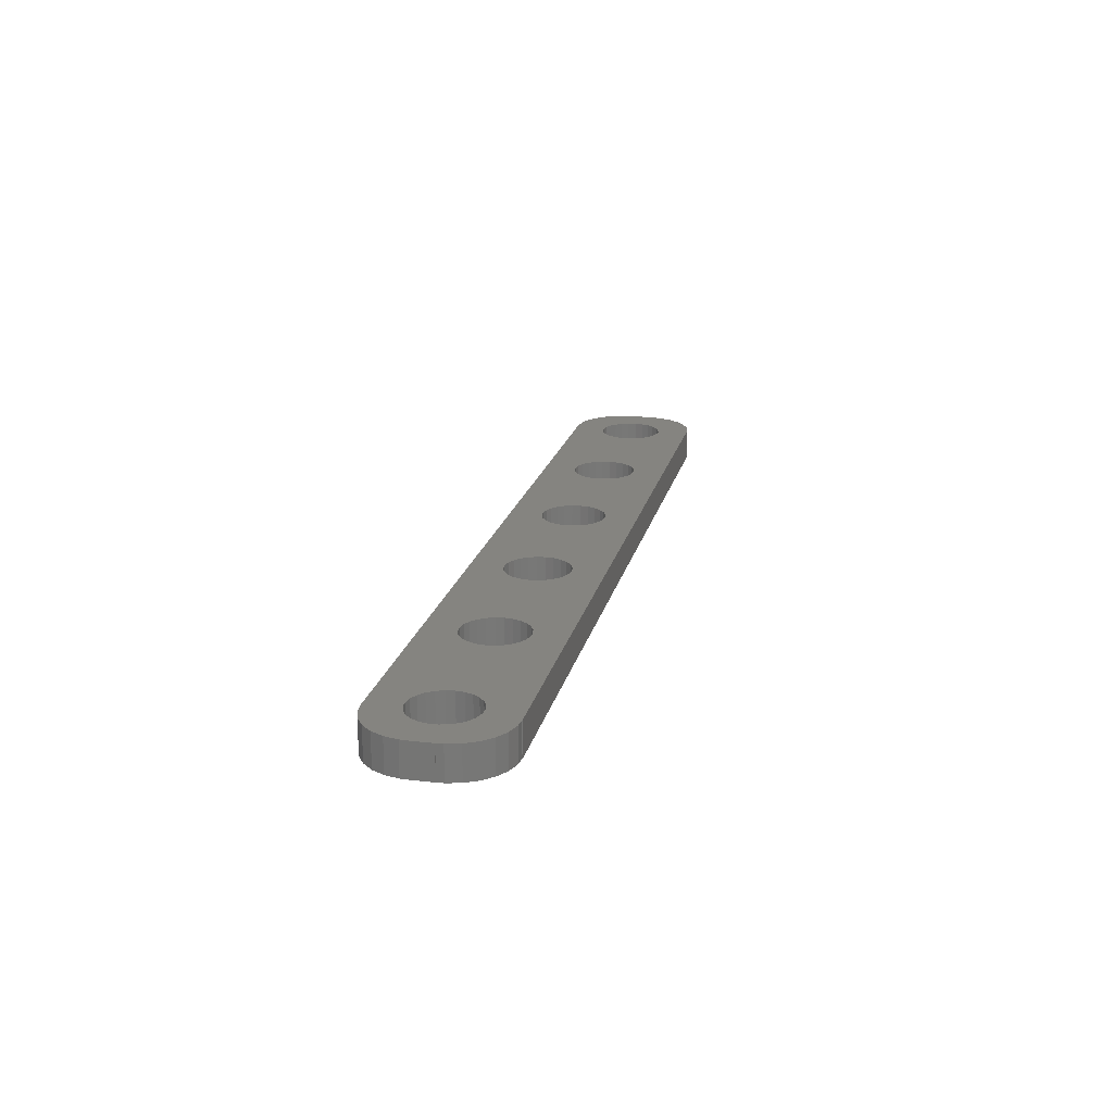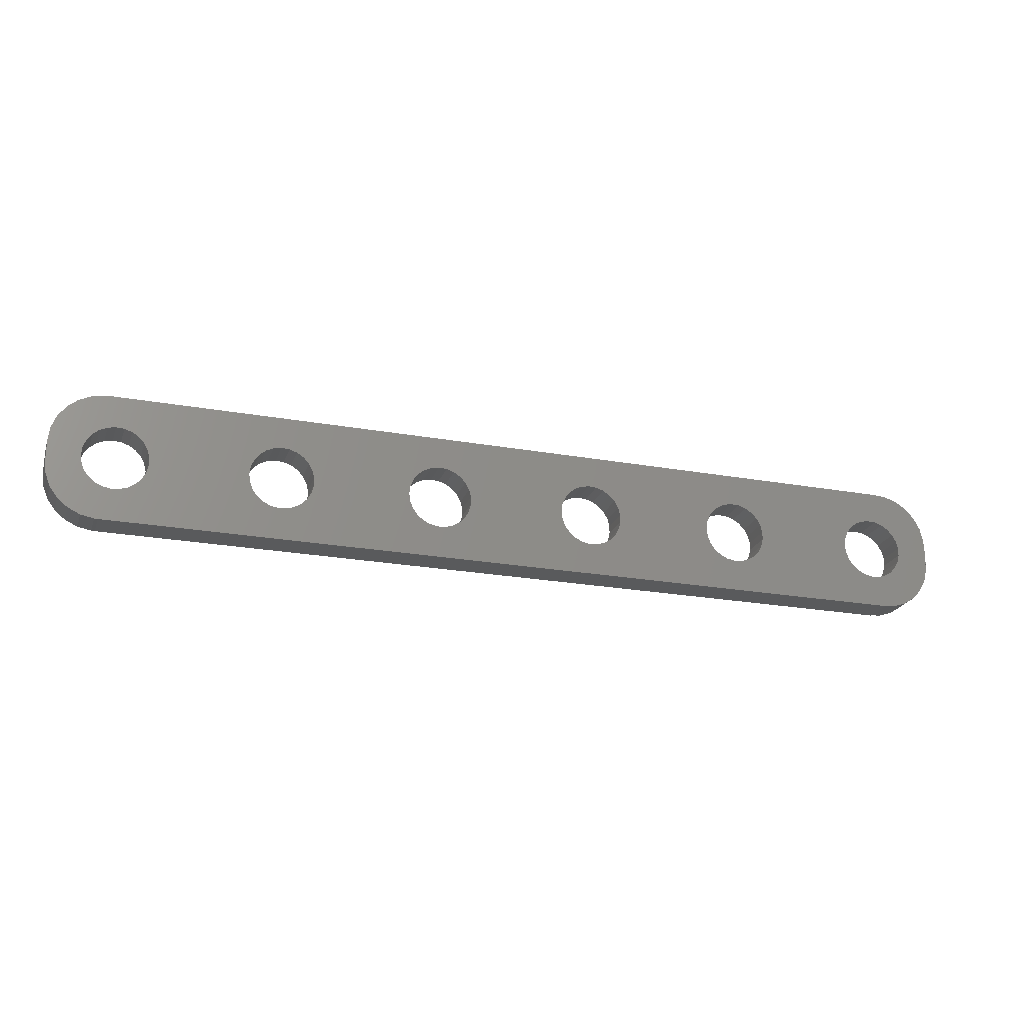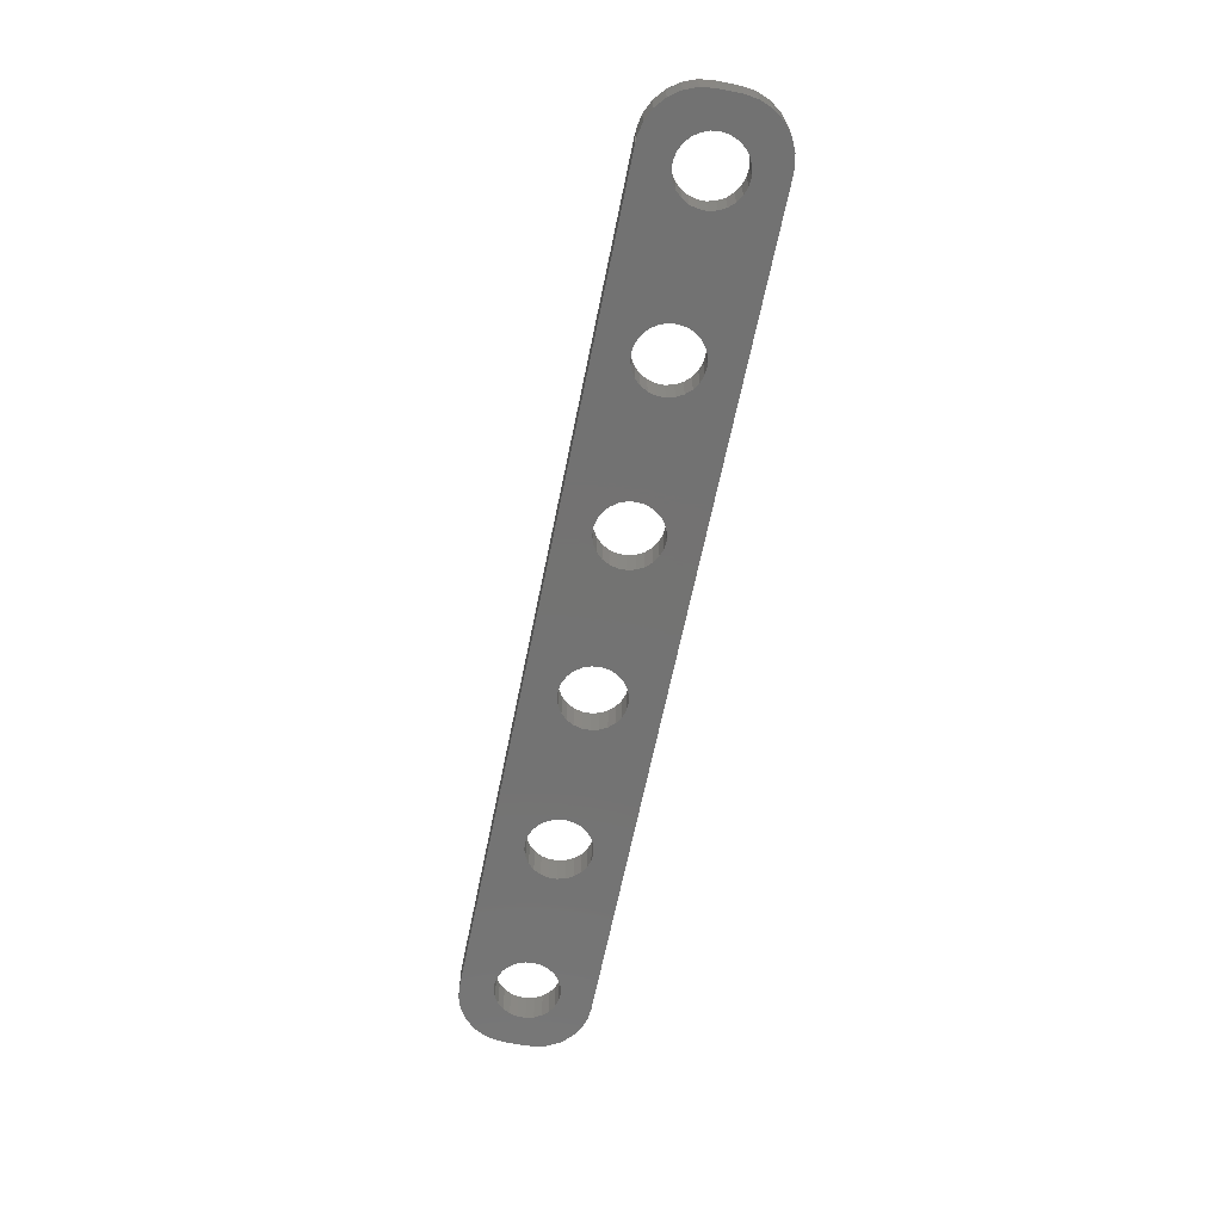
<metadata>
{"format":"stl","ext":"stl","renderer":"f3d","projection":"perspective","resolution":1024,"background":"white","views":[{"elev":19.5,"azim":-77.6,"up":"+Z"},{"elev":-22.5,"azim":162.7,"up":"+Y"},{"elev":-64.8,"azim":78.5,"up":"+Z"}]}
</metadata>
<code>
# stl→obj: 376 verts, 772 faces
v 17.91 14.25 0
v 18 15 3
v 18 15 0
v 17.91 14.25 3
v 17.91 15.75 3
v 17.91 15.75 0
v 12.02 15.38 3
v 12.21 16.1 0
v 12.21 16.1 3
v 12.02 15.38 0
v 12.02 14.62 3
v 12.02 14.62 0
v 13.09 12.69 3
v 12.57 13.24 0
v 12.57 13.24 3
v 13.09 12.69 0
v 17.63 16.45 0
v 17.19 17.05 3
v 17.19 17.05 0
v 17.63 16.45 3
v 12.21 13.9 3
v 12.21 13.9 0
v 13.72 12.29 0
v 13.72 12.29 3
v 15.19 12.01 0
v 14.44 12.05 3
v 15.19 12.01 3
v 14.44 12.05 0
v 16.61 12.47 0
v 15.93 12.15 3
v 16.61 12.47 3
v 15.93 12.15 0
v 17.19 12.95 0
v 17.19 12.95 3
v 17.63 13.55 0
v 17.63 13.55 3
v 12.57 16.76 3
v 13.09 17.31 0
v 13.09 17.31 3
v 12.57 16.76 0
v 13.72 17.71 3
v 13.72 17.71 0
v 14.44 17.95 3
v 14.44 17.95 0
v 15.93 17.85 0
v 16.61 17.53 3
v 15.93 17.85 3
v 16.61 17.53 0
v 15.19 17.99 3
v 15.19 17.99 0
v 32.91 14.25 0
v 33 15 3
v 33 15 0
v 32.91 14.25 3
v 32.91 15.75 3
v 32.91 15.75 0
v 28.72 17.71 0
v 29.44 17.95 3
v 28.72 17.71 3
v 29.44 17.95 0
v 28.09 12.69 3
v 27.57 13.24 0
v 27.57 13.24 3
v 28.09 12.69 0
v 28.09 17.31 0
v 28.09 17.31 3
v 27.02 14.62 3
v 27.02 15.38 0
v 27.02 15.38 3
v 27.02 14.62 0
v 32.19 12.95 0
v 31.61 12.47 3
v 32.19 12.95 3
v 31.61 12.47 0
v 30.93 12.15 3
v 30.93 12.15 0
v 27.57 16.76 3
v 27.57 16.76 0
v 31.61 17.53 0
v 32.19 17.05 3
v 31.61 17.53 3
v 32.19 17.05 0
v 32.63 16.45 3
v 32.63 16.45 0
v 27.21 13.9 3
v 27.21 13.9 0
v 28.72 12.29 0
v 28.72 12.29 3
v 29.44 12.05 0
v 29.44 12.05 3
v 30.19 12.01 0
v 30.19 12.01 3
v 32.63 13.55 0
v 32.63 13.55 3
v 27.21 16.1 0
v 27.21 16.1 3
v 30.93 17.85 0
v 30.93 17.85 3
v 30.19 17.99 3
v 30.19 17.99 0
v 47.63 13.55 0
v 47.91 14.25 3
v 47.91 14.25 0
v 47.63 13.55 3
v 48 15 3
v 48 15 0
v 47.91 15.75 3
v 47.91 15.75 0
v 42.02 15.38 3
v 42.21 16.1 0
v 42.21 16.1 3
v 42.02 15.38 0
v 42.02 14.62 3
v 42.02 14.62 0
v 43.09 12.69 3
v 42.57 13.24 0
v 42.57 13.24 3
v 43.09 12.69 0
v 46.61 17.53 0
v 47.19 17.05 3
v 46.61 17.53 3
v 47.19 17.05 0
v 47.63 16.45 0
v 47.63 16.45 3
v 42.21 13.9 3
v 42.21 13.9 0
v 43.72 12.29 0
v 43.72 12.29 3
v 45.19 12.01 0
v 44.44 12.05 3
v 45.19 12.01 3
v 44.44 12.05 0
v 46.61 12.47 0
v 45.93 12.15 3
v 46.61 12.47 3
v 45.93 12.15 0
v 47.19 12.95 0
v 47.19 12.95 3
v 42.57 16.76 3
v 43.09 17.31 0
v 43.09 17.31 3
v 42.57 16.76 0
v 43.72 17.71 3
v 43.72 17.71 0
v 44.44 17.95 3
v 44.44 17.95 0
v 45.93 17.85 0
v 45.93 17.85 3
v 45.19 17.99 3
v 45.19 17.99 0
v 62.91 14.25 0
v 63 15 3
v 63 15 0
v 62.91 14.25 3
v 62.91 15.75 3
v 62.91 15.75 0
v 58.72 17.71 0
v 59.44 17.95 3
v 58.72 17.71 3
v 59.44 17.95 0
v 58.09 12.69 3
v 57.57 13.24 0
v 57.57 13.24 3
v 58.09 12.69 0
v 58.09 17.31 0
v 58.09 17.31 3
v 62.19 12.95 0
v 61.61 12.47 3
v 62.19 12.95 3
v 61.61 12.47 0
v 60.93 12.15 3
v 60.93 12.15 0
v 57.57 16.76 3
v 57.57 16.76 0
v 62.63 16.45 3
v 62.63 16.45 0
v 57.21 13.9 3
v 57.02 14.62 0
v 57.02 14.62 3
v 57.21 13.9 0
v 58.72 12.29 0
v 58.72 12.29 3
v 59.44 12.05 0
v 59.44 12.05 3
v 60.19 12.01 0
v 60.19 12.01 3
v 62.63 13.55 0
v 62.63 13.55 3
v 57.21 16.1 3
v 57.21 16.1 0
v 62.19 17.05 3
v 62.19 17.05 0
v 57.02 15.38 0
v 57.02 15.38 3
v 60.93 17.85 0
v 61.61 17.53 3
v 60.93 17.85 3
v 61.61 17.53 0
v 60.19 17.99 3
v 60.19 17.99 0
v 77.91 14.25 0
v 78 15 3
v 78 15 0
v 77.91 14.25 3
v 77.91 15.75 3
v 77.91 15.75 0
v 73.72 17.71 0
v 74.44 17.95 3
v 73.72 17.71 3
v 74.44 17.95 0
v 73.09 12.69 3
v 72.57 13.24 0
v 72.57 13.24 3
v 73.09 12.69 0
v 73.09 17.31 0
v 73.09 17.31 3
v 77.19 12.95 0
v 76.61 12.47 3
v 77.19 12.95 3
v 76.61 12.47 0
v 75.93 12.15 3
v 75.93 12.15 0
v 72.57 16.76 3
v 72.57 16.76 0
v 77.63 16.45 3
v 77.63 16.45 0
v 72.21 13.9 3
v 72.02 14.62 0
v 72.02 14.62 3
v 72.21 13.9 0
v 73.72 12.29 0
v 73.72 12.29 3
v 74.44 12.05 0
v 74.44 12.05 3
v 75.19 12.01 0
v 75.19 12.01 3
v 77.63 13.55 0
v 77.63 13.55 3
v 72.21 16.1 3
v 72.21 16.1 0
v 77.19 17.05 3
v 77.19 17.05 0
v 72.02 15.38 0
v 72.02 15.38 3
v 75.19 17.99 3
v 75.19 17.99 0
v 75.93 17.85 0
v 76.61 17.53 3
v 75.93 17.85 3
v 76.61 17.53 0
v 92.91 14.25 0
v 93 15 3
v 93 15 0
v 92.91 14.25 3
v 92.91 15.75 3
v 92.91 15.75 0
v 88.72 17.71 0
v 89.44 17.95 3
v 88.72 17.71 3
v 89.44 17.95 0
v 88.09 12.69 3
v 87.57 13.24 0
v 87.57 13.24 3
v 88.09 12.69 0
v 87.02 14.62 3
v 87.02 15.38 0
v 87.02 15.38 3
v 87.02 14.62 0
v 92.19 12.95 0
v 91.61 12.47 3
v 92.19 12.95 3
v 91.61 12.47 0
v 90.93 12.15 3
v 90.93 12.15 0
v 87.57 16.76 3
v 88.09 17.31 0
v 88.09 17.31 3
v 87.57 16.76 0
v 92.63 16.45 3
v 92.63 16.45 0
v 87.21 13.9 3
v 87.21 13.9 0
v 88.72 12.29 0
v 88.72 12.29 3
v 89.44 12.05 0
v 89.44 12.05 3
v 90.19 12.01 0
v 90.19 12.01 3
v 92.63 13.55 0
v 92.63 13.55 3
v 87.21 16.1 0
v 87.21 16.1 3
v 92.19 17.05 3
v 92.19 17.05 0
v 90.19 17.99 3
v 90.19 17.99 0
v 90.93 17.85 0
v 91.61 17.53 3
v 90.93 17.85 3
v 91.61 17.53 0
v 9 14 0
v 9.039 16 0
v 9.039 14 0
v 9 16 0
v 13.06 20.91 0
v 11.87 20.52 0
v 14 20.97 0
v 9.955 18.94 0
v 9.351 17.84 0
v 9.351 12.16 0
v 9.039 13.37 0
v 9.039 16.63 0
v 10.81 19.85 0
v 91 9.03 0
v 91 9 0
v 14 9 0
v 14 9.03 0
v 13.06 9.089 0
v 11.87 9.476 0
v 10.81 10.15 0
v 9.955 11.06 0
v 96 14 0
v 95.84 12.76 0
v 96 16 0
v 95.38 11.59 0
v 94.64 10.58 0
v 95.84 17.24 0
v 93.68 9.778 0
v 95.38 18.41 0
v 92.55 9.245 0
v 91.31 9.01 0
v 94.64 19.42 0
v 93.68 20.22 0
v 92.55 20.76 0
v 91.31 20.99 0
v 91 20.97 0
v 91 21 0
v 14 21 0
v 9 16 3
v 9.039 14 3
v 9.039 16 3
v 9 14 3
v 13.06 9.089 3
v 11.87 9.476 3
v 14 9.03 3
v 9.955 11.06 3
v 9.351 12.16 3
v 9.351 17.84 3
v 9.039 16.63 3
v 9.039 13.37 3
v 10.81 10.15 3
v 91 20.97 3
v 91 21 3
v 14 21 3
v 14 20.97 3
v 13.06 20.91 3
v 11.87 20.52 3
v 10.81 19.85 3
v 9.955 18.94 3
v 96 16 3
v 95.84 17.24 3
v 96 14 3
v 95.38 18.41 3
v 94.64 19.42 3
v 95.84 12.76 3
v 93.68 20.22 3
v 95.38 11.59 3
v 92.55 20.76 3
v 91.31 20.99 3
v 94.64 10.58 3
v 93.68 9.778 3
v 92.55 9.245 3
v 91.31 9.01 3
v 91 9.03 3
v 91 9 3
v 14 9 3
f 1 2 3
f 2 1 4
f 3 5 6
f 5 3 2
f 7 8 9
f 8 7 10
f 11 10 7
f 10 11 12
f 13 14 15
f 14 13 16
f 17 18 19
f 18 17 20
f 21 12 11
f 12 21 22
f 23 13 24
f 13 23 16
f 25 26 27
f 26 25 28
f 29 30 31
f 30 29 32
f 33 31 34
f 31 33 29
f 35 4 1
f 4 35 36
f 37 38 39
f 38 37 40
f 38 41 39
f 41 38 42
f 42 43 41
f 43 42 44
f 6 20 17
f 20 6 5
f 15 22 21
f 22 15 14
f 28 24 26
f 24 28 23
f 32 27 30
f 27 32 25
f 33 36 35
f 36 33 34
f 9 40 37
f 40 9 8
f 45 46 47
f 46 45 48
f 44 49 43
f 49 44 50
f 48 18 46
f 18 48 19
f 50 47 49
f 47 50 45
f 51 52 53
f 52 51 54
f 53 55 56
f 55 53 52
f 57 58 59
f 58 57 60
f 61 62 63
f 62 61 64
f 65 59 66
f 59 65 57
f 67 68 69
f 68 67 70
f 71 72 73
f 72 71 74
f 74 75 72
f 75 74 76
f 77 65 66
f 65 77 78
f 79 80 81
f 80 79 82
f 56 83 84
f 83 56 55
f 85 70 67
f 70 85 86
f 87 61 88
f 61 87 64
f 89 88 90
f 88 89 87
f 91 90 92
f 90 91 89
f 93 54 51
f 54 93 94
f 76 92 75
f 92 76 91
f 69 95 96
f 95 69 68
f 96 78 77
f 78 96 95
f 84 80 82
f 80 84 83
f 63 86 85
f 86 63 62
f 71 94 93
f 94 71 73
f 97 81 98
f 81 97 79
f 60 99 58
f 99 60 100
f 100 98 99
f 98 100 97
f 101 102 103
f 102 101 104
f 103 105 106
f 105 103 102
f 106 107 108
f 107 106 105
f 109 110 111
f 110 109 112
f 113 112 109
f 112 113 114
f 115 116 117
f 116 115 118
f 119 120 121
f 120 119 122
f 123 120 122
f 120 123 124
f 125 114 113
f 114 125 126
f 127 115 128
f 115 127 118
f 129 130 131
f 130 129 132
f 133 134 135
f 134 133 136
f 137 135 138
f 135 137 133
f 139 140 141
f 140 139 142
f 140 143 141
f 143 140 144
f 144 145 143
f 145 144 146
f 108 124 123
f 124 108 107
f 117 126 125
f 126 117 116
f 132 128 130
f 128 132 127
f 136 131 134
f 131 136 129
f 137 104 101
f 104 137 138
f 111 142 139
f 142 111 110
f 147 121 148
f 121 147 119
f 146 149 145
f 149 146 150
f 150 148 149
f 148 150 147
f 151 152 153
f 152 151 154
f 153 155 156
f 155 153 152
f 157 158 159
f 158 157 160
f 161 162 163
f 162 161 164
f 165 159 166
f 159 165 157
f 167 168 169
f 168 167 170
f 170 171 168
f 171 170 172
f 173 165 166
f 165 173 174
f 156 175 176
f 175 156 155
f 177 178 179
f 178 177 180
f 181 161 182
f 161 181 164
f 183 182 184
f 182 183 181
f 185 184 186
f 184 185 183
f 187 154 151
f 154 187 188
f 172 186 171
f 186 172 185
f 189 174 173
f 174 189 190
f 176 191 192
f 191 176 175
f 163 180 177
f 180 163 162
f 179 193 194
f 193 179 178
f 167 188 187
f 188 167 169
f 194 190 189
f 190 194 193
f 195 196 197
f 196 195 198
f 198 191 196
f 191 198 192
f 160 199 158
f 199 160 200
f 200 197 199
f 197 200 195
f 201 202 203
f 202 201 204
f 203 205 206
f 205 203 202
f 207 208 209
f 208 207 210
f 211 212 213
f 212 211 214
f 215 209 216
f 209 215 207
f 217 218 219
f 218 217 220
f 220 221 218
f 221 220 222
f 223 215 216
f 215 223 224
f 206 225 226
f 225 206 205
f 227 228 229
f 228 227 230
f 231 211 232
f 211 231 214
f 233 232 234
f 232 233 231
f 235 234 236
f 234 235 233
f 237 204 201
f 204 237 238
f 222 236 221
f 236 222 235
f 239 224 223
f 224 239 240
f 226 241 242
f 241 226 225
f 213 230 227
f 230 213 212
f 229 243 244
f 243 229 228
f 217 238 237
f 238 217 219
f 244 240 239
f 240 244 243
f 210 245 208
f 245 210 246
f 247 248 249
f 248 247 250
f 250 241 248
f 241 250 242
f 246 249 245
f 249 246 247
f 251 252 253
f 252 251 254
f 253 255 256
f 255 253 252
f 257 258 259
f 258 257 260
f 261 262 263
f 262 261 264
f 265 266 267
f 266 265 268
f 269 270 271
f 270 269 272
f 272 273 270
f 273 272 274
f 275 276 277
f 276 275 278
f 256 279 280
f 279 256 255
f 281 268 265
f 268 281 282
f 283 261 284
f 261 283 264
f 285 284 286
f 284 285 283
f 287 286 288
f 286 287 285
f 289 254 251
f 254 289 290
f 274 288 273
f 288 274 287
f 267 291 292
f 291 267 266
f 276 259 277
f 259 276 257
f 292 278 275
f 278 292 291
f 280 293 294
f 293 280 279
f 263 282 281
f 282 263 262
f 269 290 289
f 290 269 271
f 260 295 258
f 295 260 296
f 297 298 299
f 298 297 300
f 300 293 298
f 293 300 294
f 296 299 295
f 299 296 297
f 301 302 303
f 302 301 304
f 305 44 42
f 306 42 38
f 44 305 307
f 308 38 40
f 309 40 8
f 302 8 10
f 42 306 305
f 14 310 22
f 311 22 310
f 302 10 303
f 303 22 311
f 8 302 312
f 22 303 12
f 38 313 306
f 12 303 10
f 38 308 313
f 40 309 308
f 8 312 309
f 283 314 315
f 314 287 274
f 314 285 287
f 314 283 285
f 315 264 283
f 220 264 315
f 268 203 266
f 201 268 282
f 237 282 262
f 264 217 262
f 268 201 203
f 282 237 201
f 262 217 237
f 264 220 217
f 315 222 220
f 315 235 222
f 315 233 235
f 228 153 243
f 151 228 230
f 187 230 212
f 167 212 214
f 170 214 231
f 172 231 233
f 228 151 153
f 230 187 151
f 185 233 315
f 212 167 187
f 214 170 167
f 231 172 170
f 233 185 172
f 129 185 315
f 178 106 193
f 103 178 180
f 101 180 162
f 137 162 164
f 133 164 181
f 136 181 183
f 178 103 106
f 180 101 103
f 162 137 101
f 185 129 183
f 164 133 137
f 181 136 133
f 183 129 136
f 316 129 315
f 114 53 112
f 51 114 126
f 93 126 116
f 71 116 118
f 74 118 127
f 76 127 132
f 114 51 53
f 126 93 51
f 116 71 93
f 118 74 71
f 129 316 132
f 127 76 74
f 132 91 76
f 70 3 68
f 1 70 86
f 35 86 62
f 33 62 64
f 316 64 87
f 316 87 89
f 70 1 3
f 86 35 1
f 62 33 35
f 64 29 33
f 316 89 91
f 132 316 91
f 64 316 29
f 29 316 32
f 317 32 316
f 32 317 25
f 25 317 28
f 318 28 317
f 28 318 23
f 319 23 318
f 23 319 16
f 320 16 319
f 321 16 320
f 310 14 321
f 16 321 14
f 251 322 323
f 322 253 324
f 289 323 325
f 256 324 253
f 269 325 326
f 324 256 327
f 269 326 328
f 280 327 256
f 327 280 329
f 322 251 253
f 323 289 251
f 272 328 330
f 325 269 289
f 328 272 269
f 274 330 331
f 274 331 314
f 330 274 272
f 294 329 280
f 329 294 332
f 332 294 333
f 300 333 294
f 333 300 334
f 297 334 300
f 334 297 335
f 335 297 336
f 296 336 297
f 260 336 296
f 257 336 260
f 336 257 337
f 276 337 257
f 242 276 278
f 206 266 203
f 266 206 291
f 226 291 206
f 291 226 278
f 242 278 226
f 250 276 242
f 276 250 337
f 247 337 250
f 246 337 247
f 210 337 246
f 156 243 153
f 243 156 240
f 176 240 156
f 240 176 224
f 192 224 176
f 224 192 215
f 198 215 192
f 215 198 207
f 195 207 198
f 207 195 210
f 200 210 195
f 210 200 337
f 150 200 160
f 108 193 106
f 193 108 190
f 123 190 108
f 190 123 174
f 122 174 123
f 174 122 165
f 119 165 122
f 165 119 157
f 147 157 119
f 157 147 160
f 150 160 147
f 200 150 337
f 338 150 146
f 56 112 53
f 112 56 110
f 84 110 56
f 110 84 142
f 82 142 84
f 142 82 140
f 79 140 82
f 140 79 144
f 97 144 79
f 144 97 146
f 100 146 97
f 338 146 100
f 6 68 3
f 68 6 95
f 17 95 6
f 95 17 78
f 19 78 17
f 78 19 65
f 48 65 19
f 338 65 48
f 65 338 57
f 57 338 60
f 60 338 100
f 338 48 45
f 307 45 50
f 307 50 44
f 45 307 338
f 150 338 337
f 339 340 341
f 340 339 342
f 343 26 24
f 344 24 13
f 26 343 345
f 346 13 15
f 347 15 21
f 340 21 11
f 24 344 343
f 37 348 9
f 349 9 348
f 340 11 341
f 341 9 349
f 21 340 350
f 9 341 7
f 13 351 344
f 7 341 11
f 13 346 351
f 15 347 346
f 21 350 347
f 259 352 353
f 352 295 299
f 352 258 295
f 352 259 258
f 353 277 259
f 248 277 353
f 267 202 265
f 205 267 292
f 225 292 275
f 277 241 275
f 267 205 202
f 292 225 205
f 275 241 225
f 277 248 241
f 353 249 248
f 353 245 249
f 353 208 245
f 244 152 229
f 155 244 239
f 175 239 223
f 191 223 216
f 196 216 209
f 197 209 208
f 244 155 152
f 239 175 155
f 199 208 353
f 223 191 175
f 216 196 191
f 209 197 196
f 208 199 197
f 149 199 353
f 194 105 179
f 107 194 189
f 124 189 173
f 120 173 166
f 121 166 159
f 148 159 158
f 194 107 105
f 189 124 107
f 173 120 124
f 199 149 158
f 166 121 120
f 159 148 121
f 158 149 148
f 354 149 353
f 109 52 113
f 55 109 111
f 83 111 139
f 80 139 141
f 81 141 143
f 98 143 145
f 109 55 52
f 111 83 55
f 139 80 83
f 141 81 80
f 149 354 145
f 143 98 81
f 145 99 98
f 69 2 67
f 5 69 96
f 20 96 77
f 18 77 66
f 354 66 59
f 354 59 58
f 69 5 2
f 96 20 5
f 77 18 20
f 66 46 18
f 354 58 99
f 145 354 99
f 66 354 46
f 46 354 47
f 355 47 354
f 47 355 49
f 49 355 43
f 356 43 355
f 43 356 41
f 357 41 356
f 41 357 39
f 358 39 357
f 359 39 358
f 348 37 359
f 39 359 37
f 255 360 361
f 360 252 362
f 279 361 363
f 254 362 252
f 293 363 364
f 362 254 365
f 293 364 366
f 290 365 254
f 365 290 367
f 360 255 252
f 361 279 255
f 298 366 368
f 363 293 279
f 366 298 293
f 299 368 369
f 299 369 352
f 368 299 298
f 271 367 290
f 367 271 370
f 370 271 371
f 270 371 271
f 371 270 372
f 273 372 270
f 372 273 373
f 373 273 374
f 288 374 273
f 286 374 288
f 284 374 286
f 374 284 375
f 261 375 284
f 219 261 263
f 204 265 202
f 265 204 281
f 238 281 204
f 281 238 263
f 219 263 238
f 218 261 219
f 261 218 375
f 221 375 218
f 236 375 221
f 234 375 236
f 154 229 152
f 229 154 227
f 188 227 154
f 227 188 213
f 169 213 188
f 213 169 211
f 168 211 169
f 211 168 232
f 171 232 168
f 232 171 234
f 186 234 171
f 234 186 375
f 131 186 184
f 102 179 105
f 179 102 177
f 104 177 102
f 177 104 163
f 138 163 104
f 163 138 161
f 135 161 138
f 161 135 182
f 134 182 135
f 182 134 184
f 131 184 134
f 186 131 375
f 376 131 130
f 54 113 52
f 113 54 125
f 94 125 54
f 125 94 117
f 73 117 94
f 117 73 115
f 72 115 73
f 115 72 128
f 75 128 72
f 128 75 130
f 92 130 75
f 376 130 92
f 4 67 2
f 67 4 85
f 36 85 4
f 85 36 63
f 34 63 36
f 63 34 61
f 31 61 34
f 376 61 31
f 61 376 88
f 88 376 90
f 90 376 92
f 376 31 30
f 345 30 27
f 345 27 26
f 30 345 376
f 131 376 375
f 314 373 374
f 373 314 331
f 331 372 373
f 372 331 330
f 330 371 372
f 371 330 328
f 328 370 371
f 370 328 326
f 370 325 367
f 325 370 326
f 367 323 365
f 323 367 325
f 365 322 362
f 322 365 323
f 362 324 360
f 324 362 322
f 360 327 361
f 327 360 324
f 361 329 363
f 329 361 327
f 363 332 364
f 332 363 329
f 332 366 364
f 366 332 333
f 333 368 366
f 368 333 334
f 334 369 368
f 369 334 335
f 335 352 369
f 352 335 336
f 352 337 353
f 337 352 336
f 337 354 353
f 354 337 338
f 307 354 338
f 354 307 355
f 307 356 355
f 356 307 305
f 305 357 356
f 357 305 306
f 306 358 357
f 358 306 313
f 308 358 313
f 358 308 359
f 309 359 308
f 359 309 348
f 312 348 309
f 348 312 349
f 302 349 312
f 349 302 341
f 302 339 341
f 339 302 304
f 301 339 304
f 339 301 342
f 301 340 342
f 340 301 303
f 311 340 303
f 340 311 350
f 310 350 311
f 350 310 347
f 321 347 310
f 347 321 346
f 320 346 321
f 346 320 351
f 320 344 351
f 344 320 319
f 319 343 344
f 343 319 318
f 318 345 343
f 345 318 317
f 316 345 317
f 345 316 376
f 316 375 376
f 375 316 315
f 375 314 374
f 314 375 315

</code>
